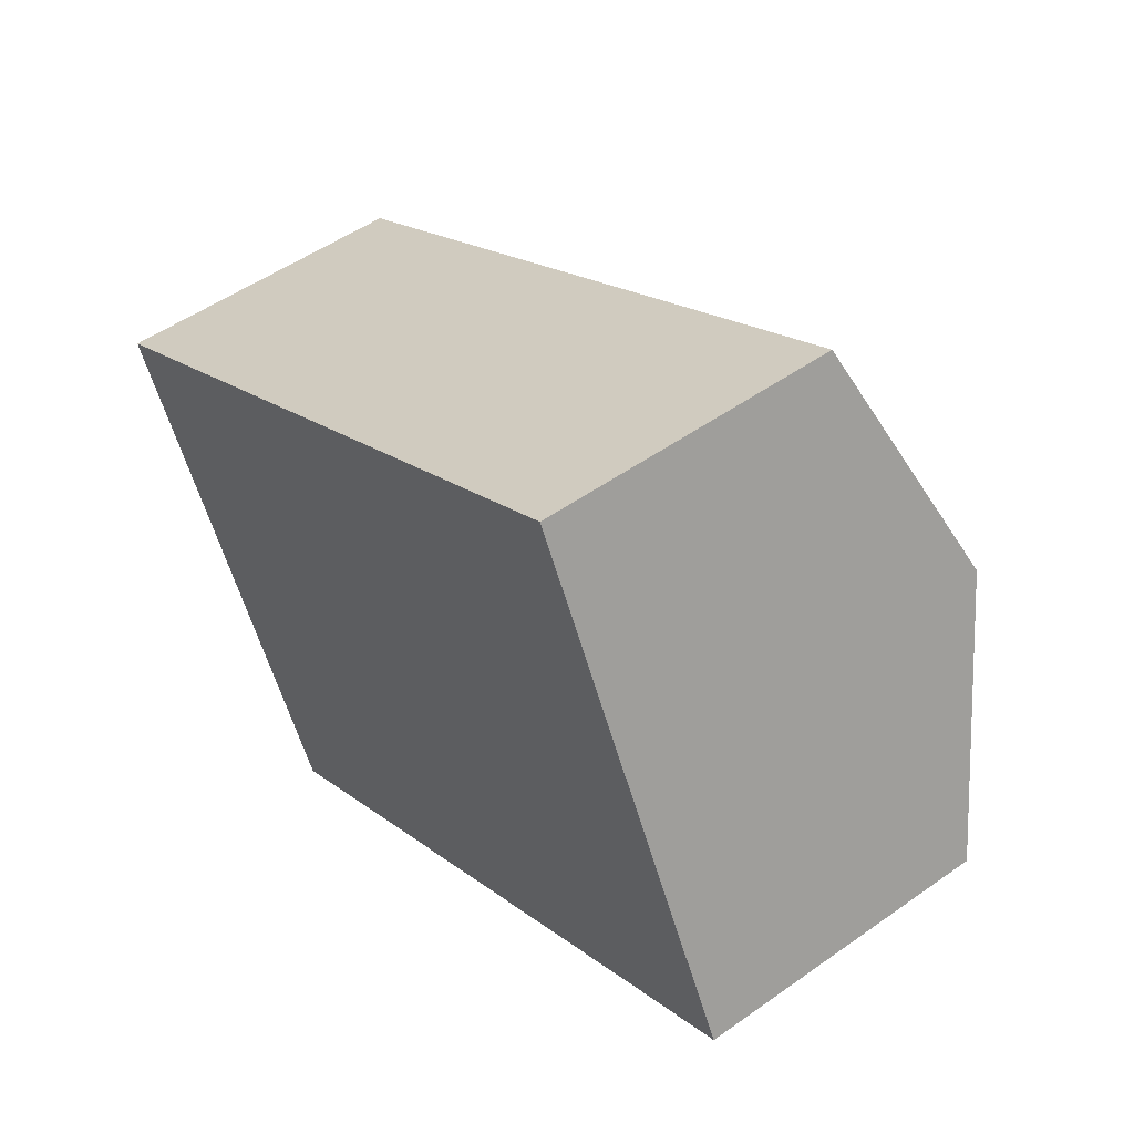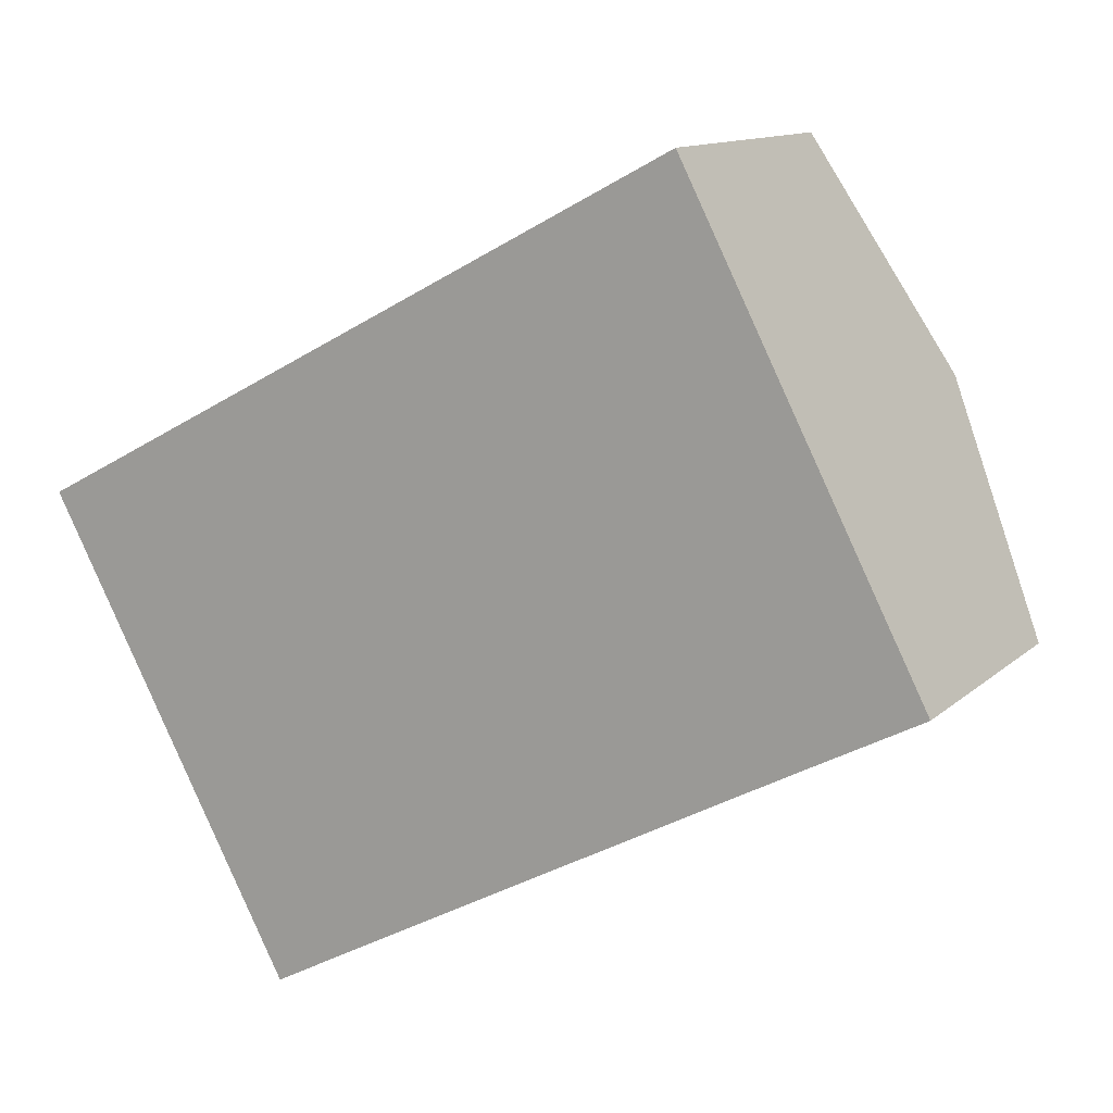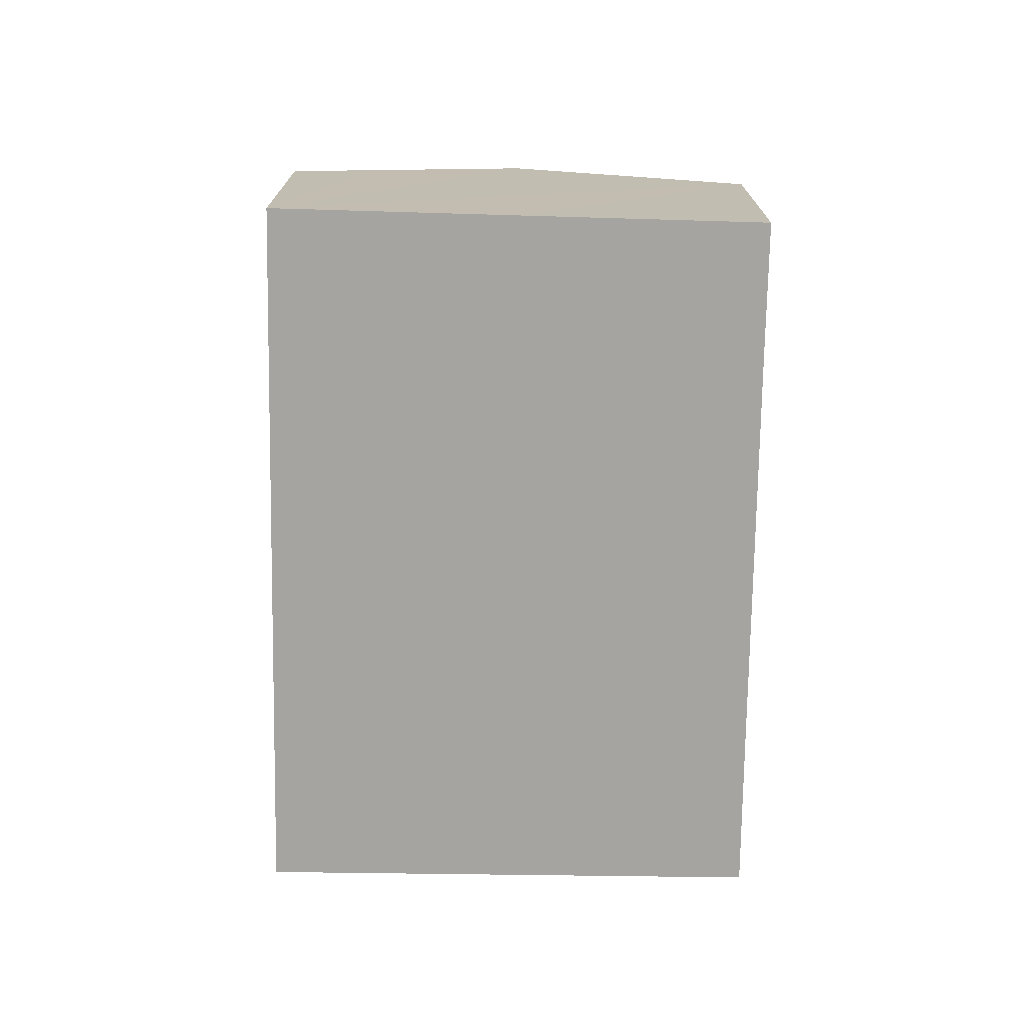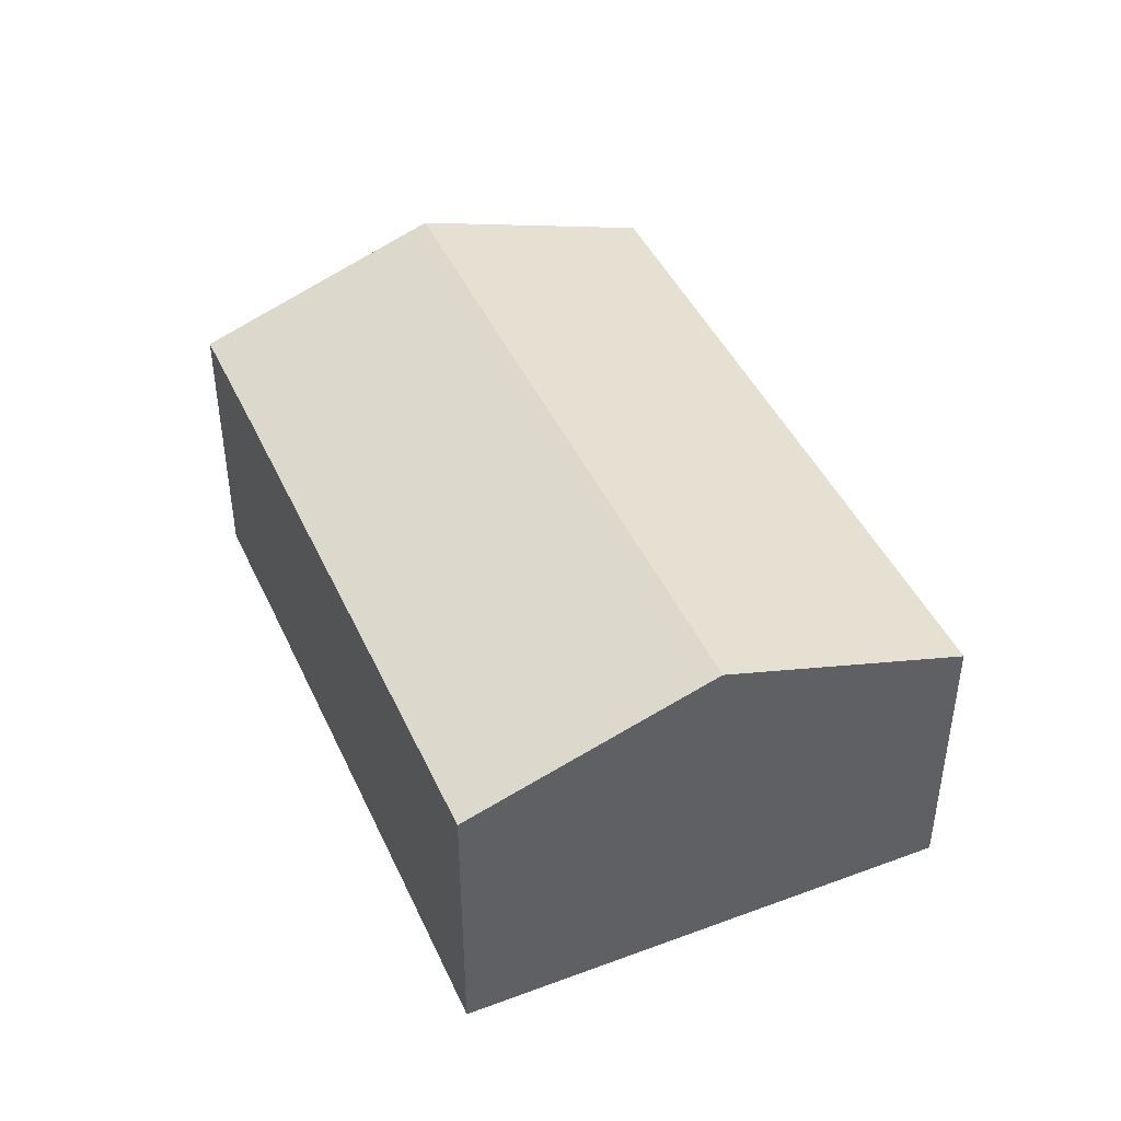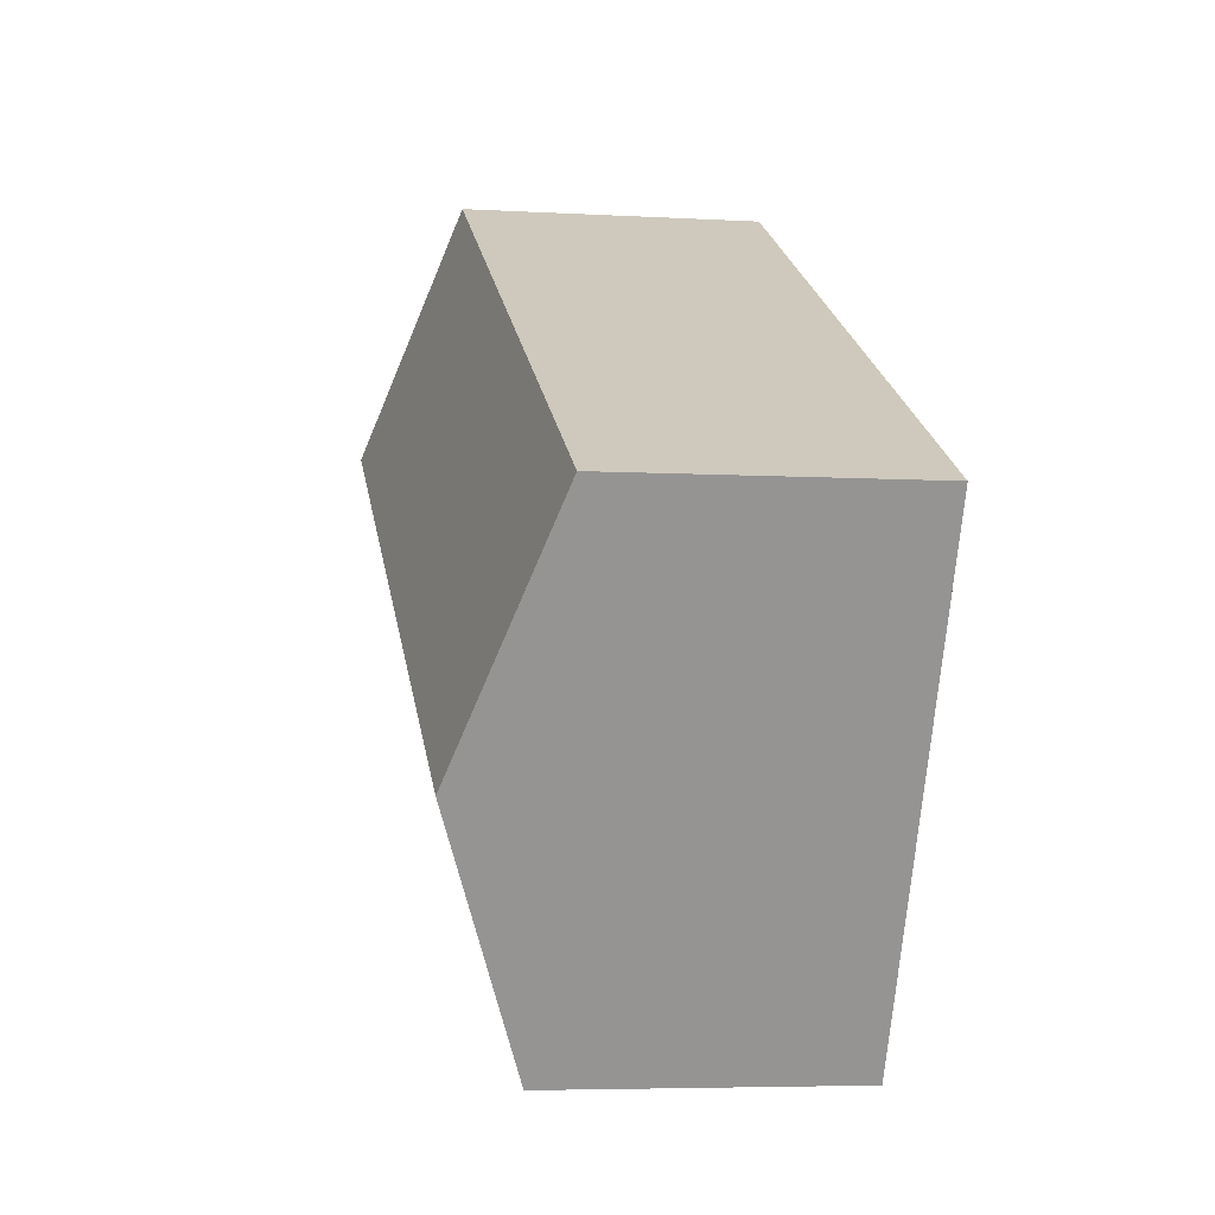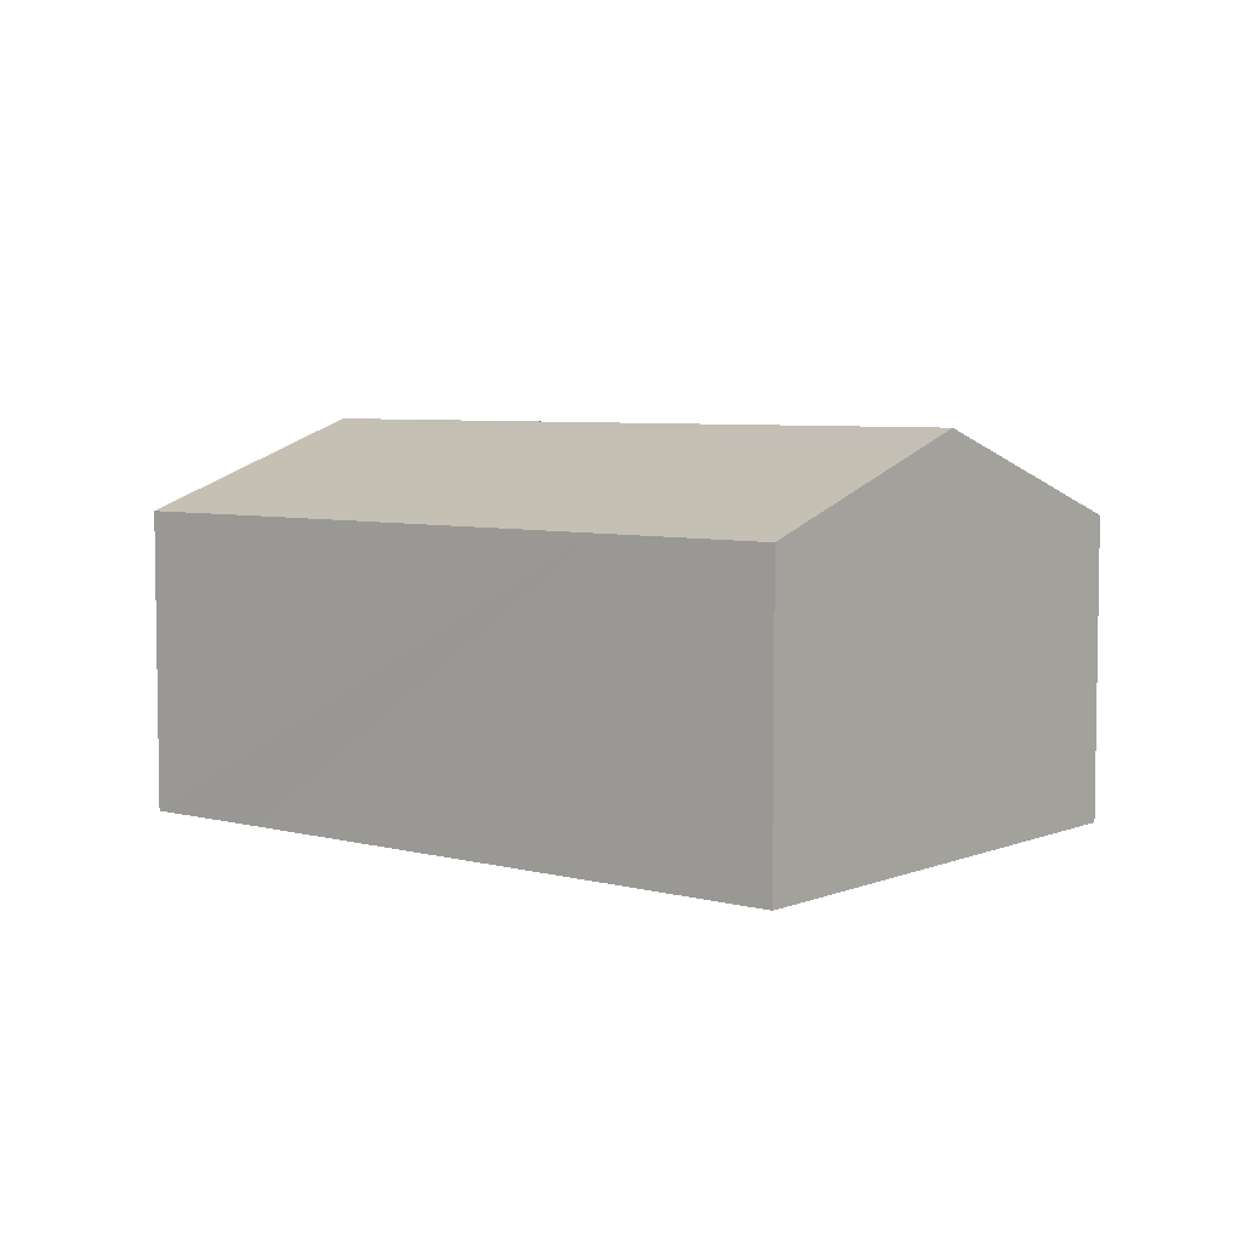
<metadata>
{"format":"obj","ext":"obj","renderer":"f3d","projection":"perspective","resolution":1024,"background":"white","views":[{"elev":51.0,"azim":52.3,"up":"+Z"},{"elev":12.3,"azim":27.9,"up":"+Z"},{"elev":-73.5,"azim":61.1,"up":"+Y"},{"elev":44.5,"azim":-141.6,"up":"+Y"},{"elev":-5.4,"azim":-100.2,"up":"+Z"},{"elev":5.5,"azim":-168.8,"up":"+Y"}]}
</metadata>
<code>
v  0 6.482 3.969e-16
v  17.26 8.397 2.646
v  2.735 8.397 -5.112
v  14.61 6.507 7.72
v  15.56 7.175 5.936
v  14.64 6.507 7.735
v  3.549 7.828 -6.633
v  9.031 6.502 -8.252
v  5.446 6.499 -10.18
v  17.24 6.503 -3.863
v  19.89 6.498 -2.466
v  5.446 6.233e-16 -10.18
v  3.549 4.062e-16 -6.633
v  2.735 3.13e-16 -5.112
v  0 0 0
v  14.61 -4.727e-16 7.72
v  14.64 -4.736e-16 7.735
v  15.56 -3.635e-16 5.936
v  17.26 -1.62e-16 2.646
v  19.89 1.51e-16 -2.466
v  17.24 2.365e-16 -3.863
v  9.031 5.053e-16 -8.252
g defaultobject
f 1 2 3
f 2 1 4
f 2 4 5
f 5 4 6
f 7 8 9
f 10 2 11
f 2 10 8
f 2 8 7
f 2 7 3
f 12 7 9
f 7 12 3
f 3 12 1
f 1 12 13
f 1 13 14
f 1 14 15
f 15 4 1
f 4 15 16
f 4 16 6
f 6 16 17
f 17 5 6
f 5 17 2
f 2 17 11
f 11 17 18
f 11 18 19
f 11 19 20
f 20 10 11
f 10 20 8
f 8 20 21
f 8 21 22
f 8 22 9
f 9 22 12
f 16 18 17
f 18 16 15
f 18 15 19
f 19 15 20
f 20 15 21
f 21 15 22
f 22 15 14
f 22 14 13
f 22 13 12

</code>
